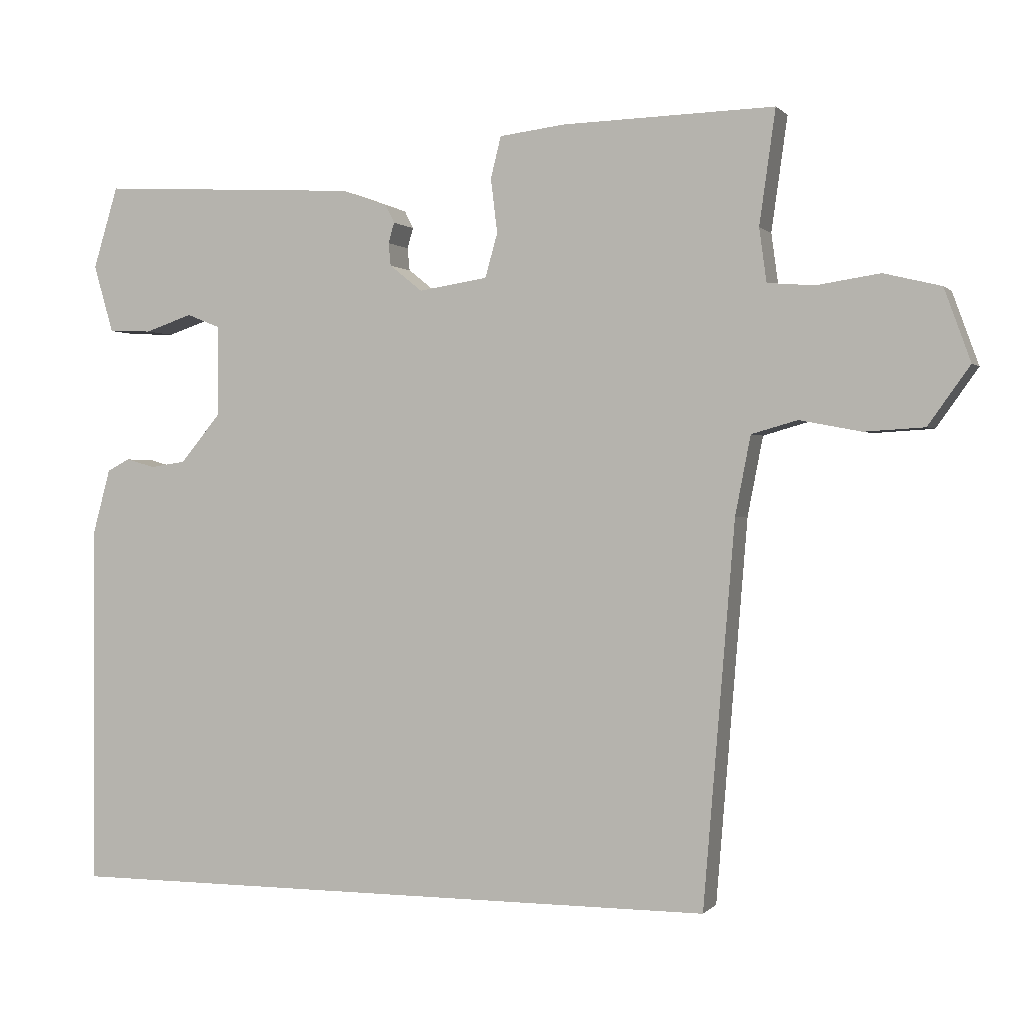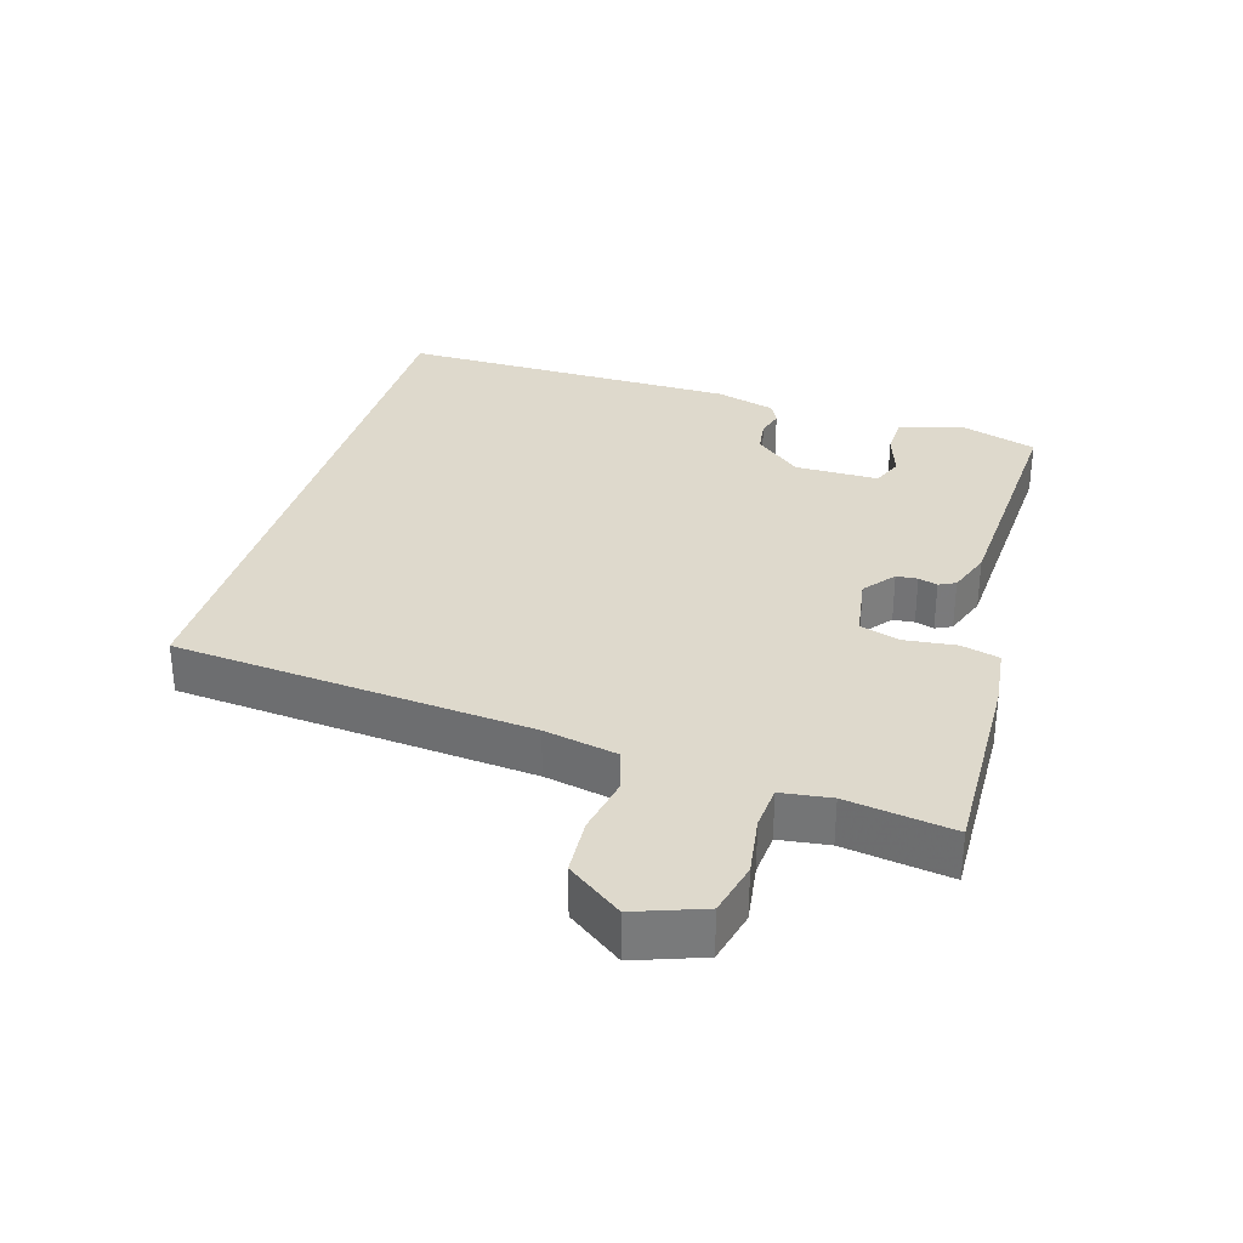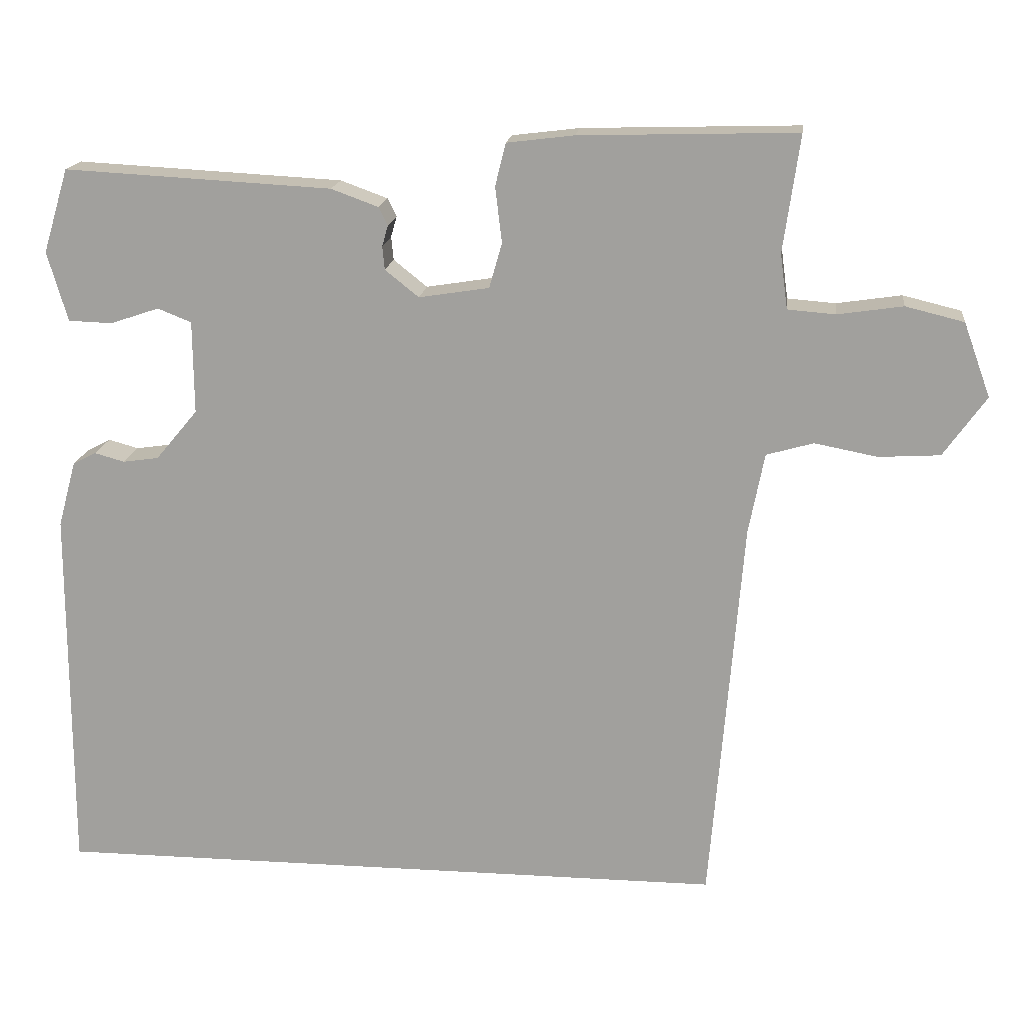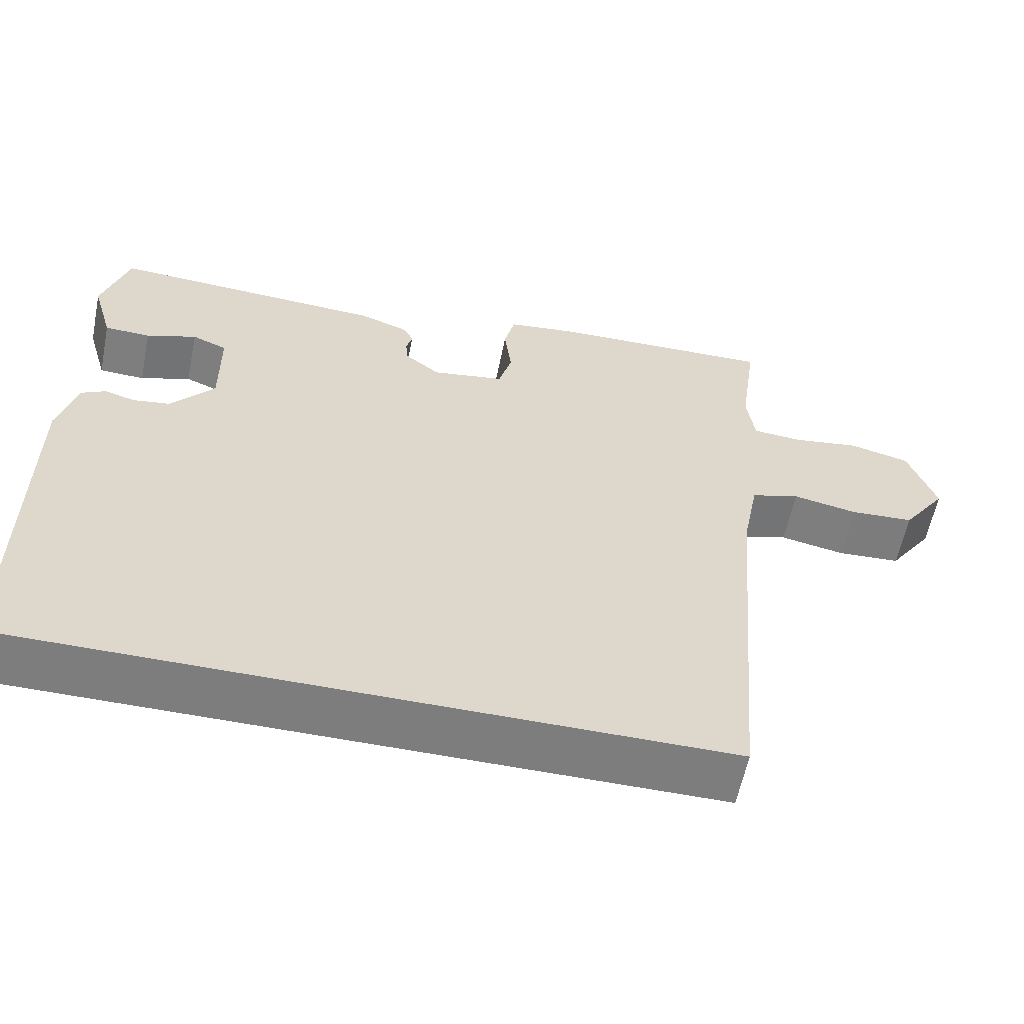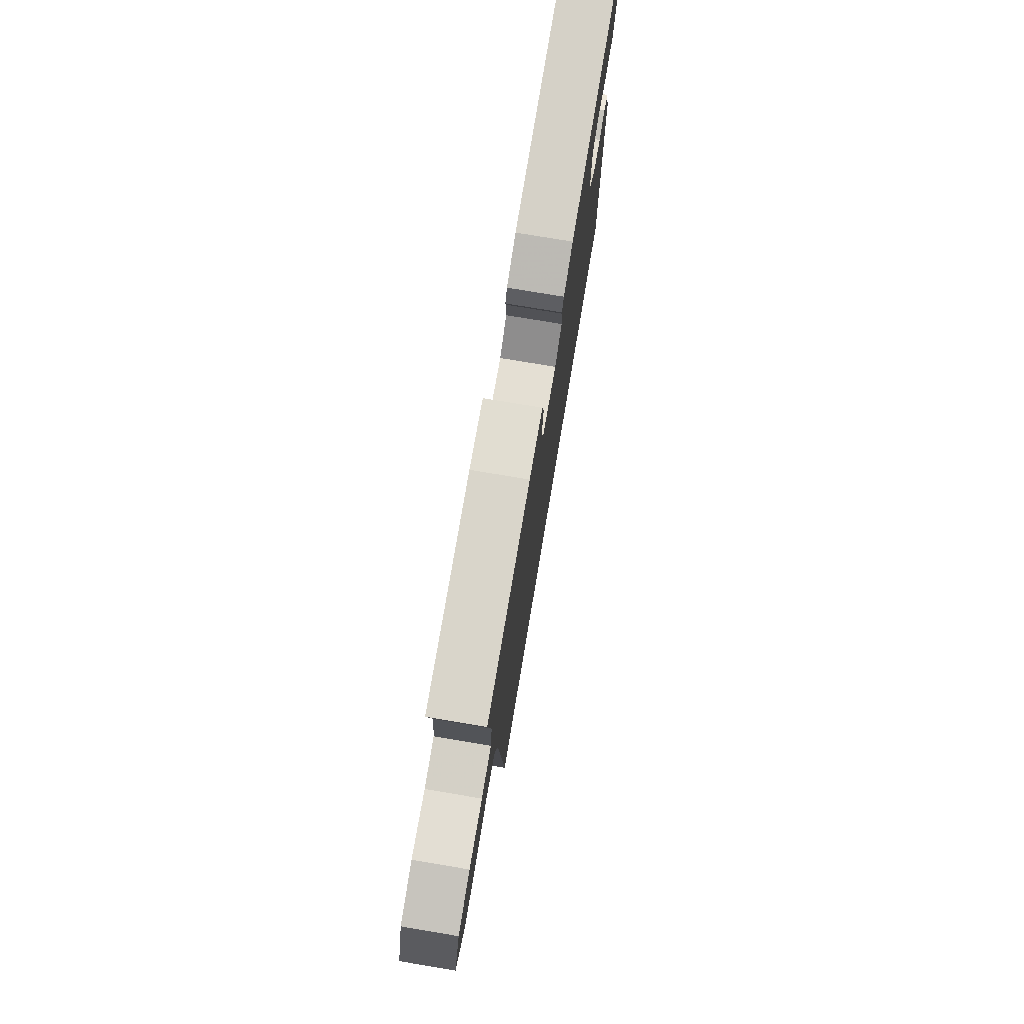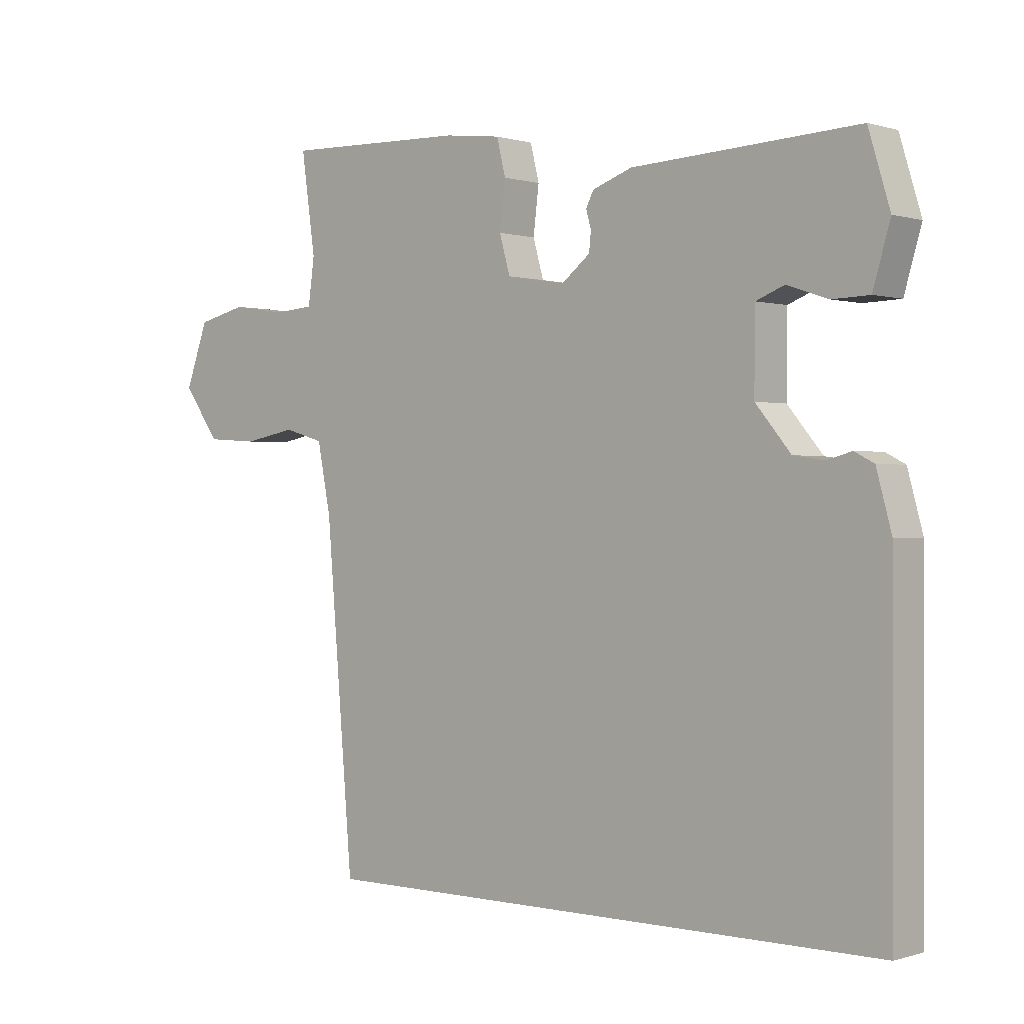
<metadata>
{"format":"obj","ext":"obj","renderer":"f3d","projection":"perspective","resolution":1024,"background":"white","views":[{"elev":0.4,"azim":-160.6,"up":"+Z"},{"elev":32.2,"azim":-73.2,"up":"+Y"},{"elev":17.1,"azim":-173.2,"up":"+Z"},{"elev":-59.2,"azim":168.6,"up":"+Z"},{"elev":76.1,"azim":-80.5,"up":"+Z"},{"elev":0.2,"azim":41.2,"up":"+Z"}]}
</metadata>
<code>
v -0.412 0.07 -0.5
v -0.455 0.07 0.023
v -0.476 0.07 0.131
v -0.539 0.07 0.149
v -0.623 0.07 0.133
v -0.705 0.07 0.138
v -0.762 0.07 0.218
v -0.726 0.07 0.317
v -0.648 0.07 0.336
v -0.561 0.07 0.323
v -0.497 0.07 0.328
v -0.487 0.07 0.401
v -0.509 0.07 0.557
v -0.219 0.07 0.549
v -0.129 0.07 0.538
v -0.115 0.07 0.481
v -0.124 0.07 0.407
v -0.107 0.07 0.347
v -0.013 0.07 0.332
v 0.032 0.07 0.368
v 0.035 0.07 0.399
v 0.027 0.07 0.427
v 0.039 0.07 0.451
v 0.102 0.07 0.474
v 0.459 0.07 0.493
v 0.493 0.07 0.381
v 0.466 0.07 0.288
v 0.407 0.07 0.286
v 0.342 0.07 0.308
v 0.297 0.07 0.29
v 0.296 0.07 0.166
v 0.352 0.07 0.099
v 0.4 0.07 0.092
v 0.44 0.07 0.103
v 0.471 0.07 0.087
v 0.495 0.07 -0.001
v 0.496 0.07 -0.5
v -0.412 0 -0.5
v -0.455 0 0.023
v -0.476 0 0.131
v -0.539 0 0.149
v -0.623 0 0.133
v -0.705 0 0.138
v -0.762 0 0.218
v -0.726 0 0.317
v -0.648 0 0.336
v -0.561 0 0.323
v -0.497 0 0.328
v -0.487 0 0.401
v -0.509 0 0.557
v -0.219 0 0.549
v -0.129 0 0.538
v -0.115 0 0.481
v -0.124 0 0.407
v -0.107 0 0.347
v -0.013 0 0.332
v 0.032 0 0.368
v 0.035 0 0.399
v 0.027 0 0.427
v 0.039 0 0.451
v 0.102 0 0.474
v 0.459 0 0.493
v 0.493 0 0.381
v 0.466 0 0.288
v 0.407 0 0.286
v 0.342 0 0.308
v 0.297 0 0.29
v 0.296 0 0.166
v 0.352 0 0.099
v 0.4 0 0.092
v 0.44 0 0.103
v 0.471 0 0.087
v 0.495 0 -0.001
v 0.496 0 -0.5
f 36 37 1 2
f 33 34 35 36
f 32 33 36 2
f 31 32 2 3
f 30 31 3 4
f 29 30 4
f 26 27 28 29
f 26 29 4
f 21 22 23 24
f 20 21 24 25
f 19 20 25 26
f 14 15 16 17
f 12 13 14 17
f 11 12 17 18
f 10 11 18 19
f 8 9 10
f 7 8 10 19
f 6 7 19 26
f 4 5 6 26
f 39 38 74 73
f 73 72 71 70
f 39 73 70 69
f 40 39 69 68
f 41 40 68 67
f 41 67 66
f 66 65 64 63
f 41 66 63
f 61 60 59 58
f 62 61 58 57
f 63 62 57 56
f 54 53 52 51
f 54 51 50 49
f 55 54 49 48
f 56 55 48 47
f 47 46 45
f 56 47 45 44
f 63 56 44 43
f 63 43 42 41
f 1 38 39 2
f 2 39 40 3
f 3 40 41 4
f 4 41 42 5
f 5 42 43 6
f 6 43 44 7
f 7 44 45 8
f 8 45 46 9
f 9 46 47 10
f 10 47 48 11
f 11 48 49 12
f 12 49 50 13
f 13 50 51 14
f 14 51 52 15
f 15 52 53 16
f 16 53 54 17
f 17 54 55 18
f 18 55 56 19
f 19 56 57 20
f 20 57 58 21
f 21 58 59 22
f 22 59 60 23
f 23 60 61 24
f 24 61 62 25
f 25 62 63 26
f 26 63 64 27
f 27 64 65 28
f 28 65 66 29
f 29 66 67 30
f 30 67 68 31
f 31 68 69 32
f 32 69 70 33
f 33 70 71 34
f 34 71 72 35
f 35 72 73 36
f 36 73 74 37
f 37 74 38 1

</code>
